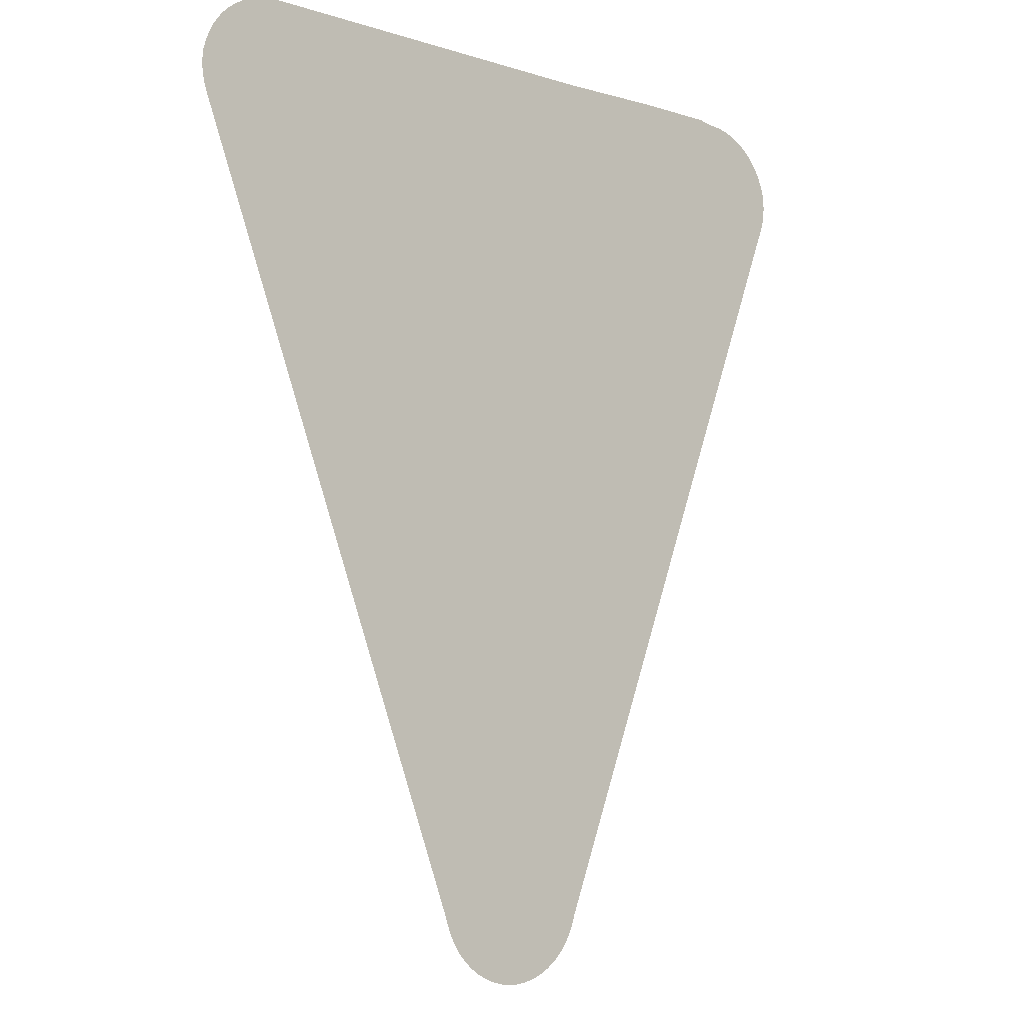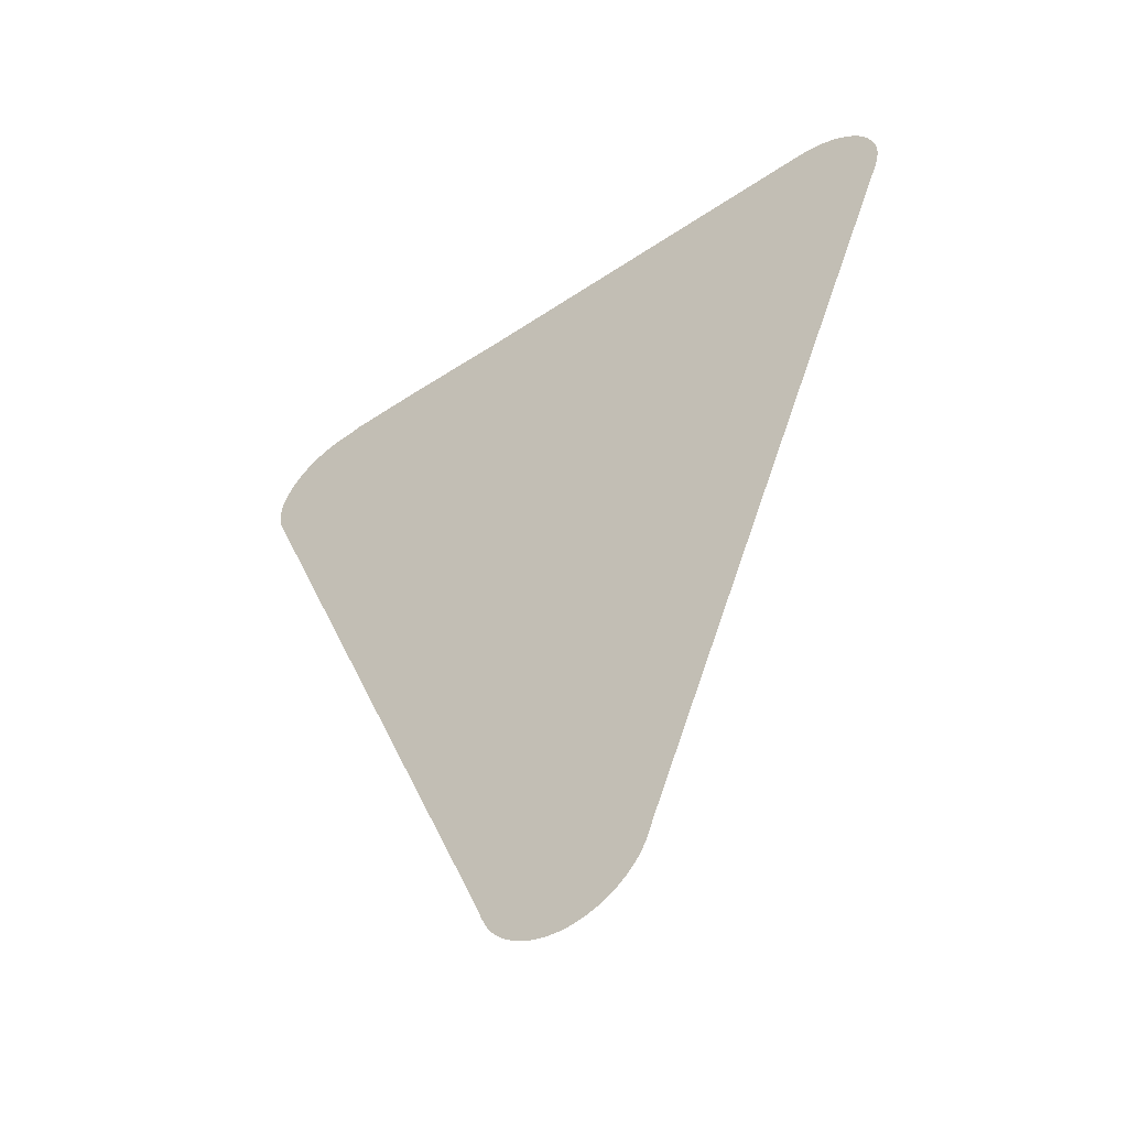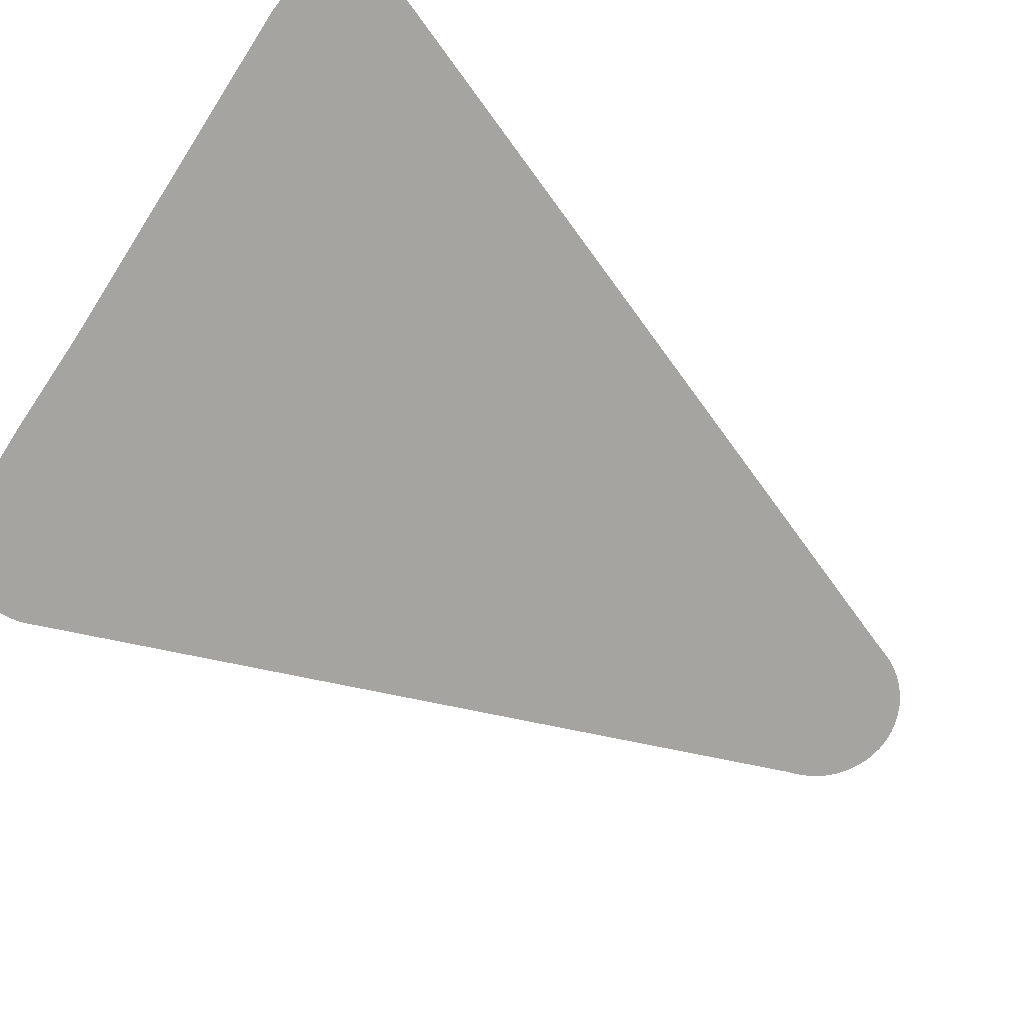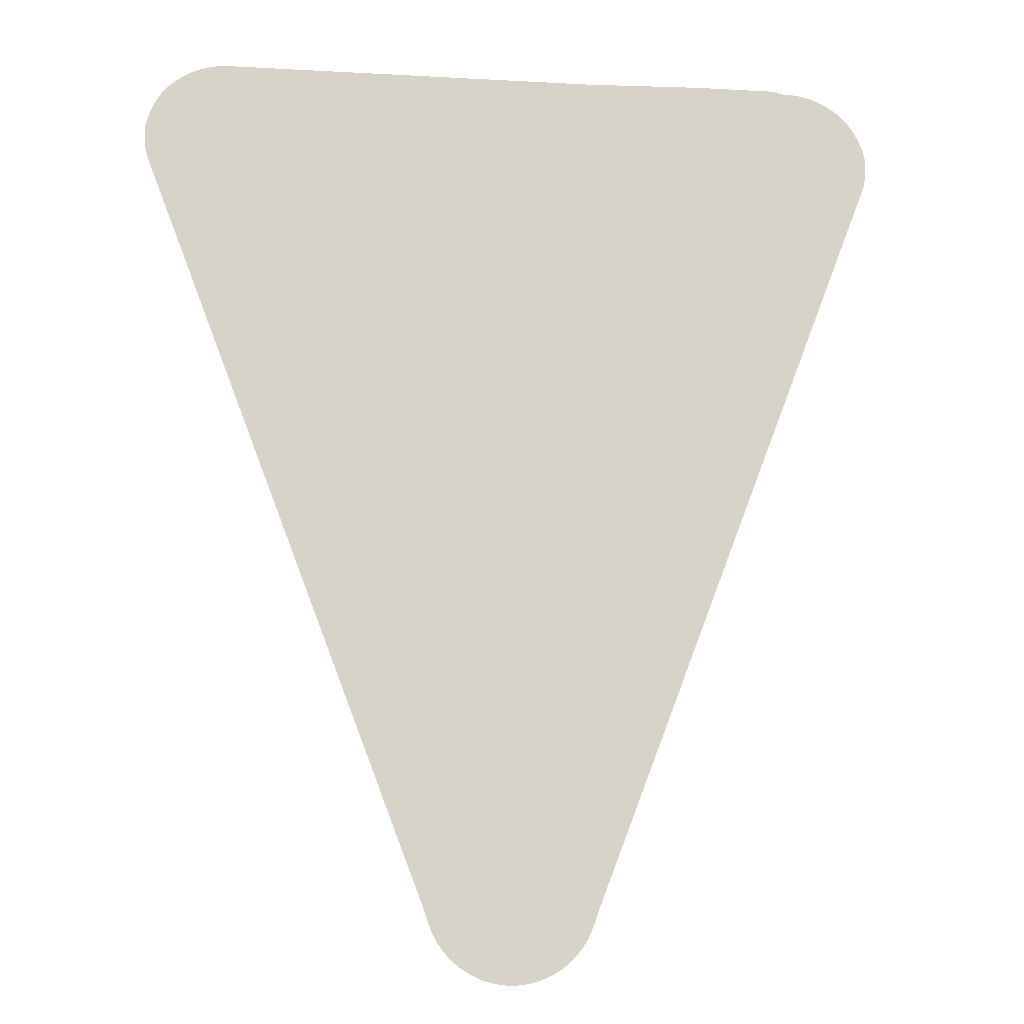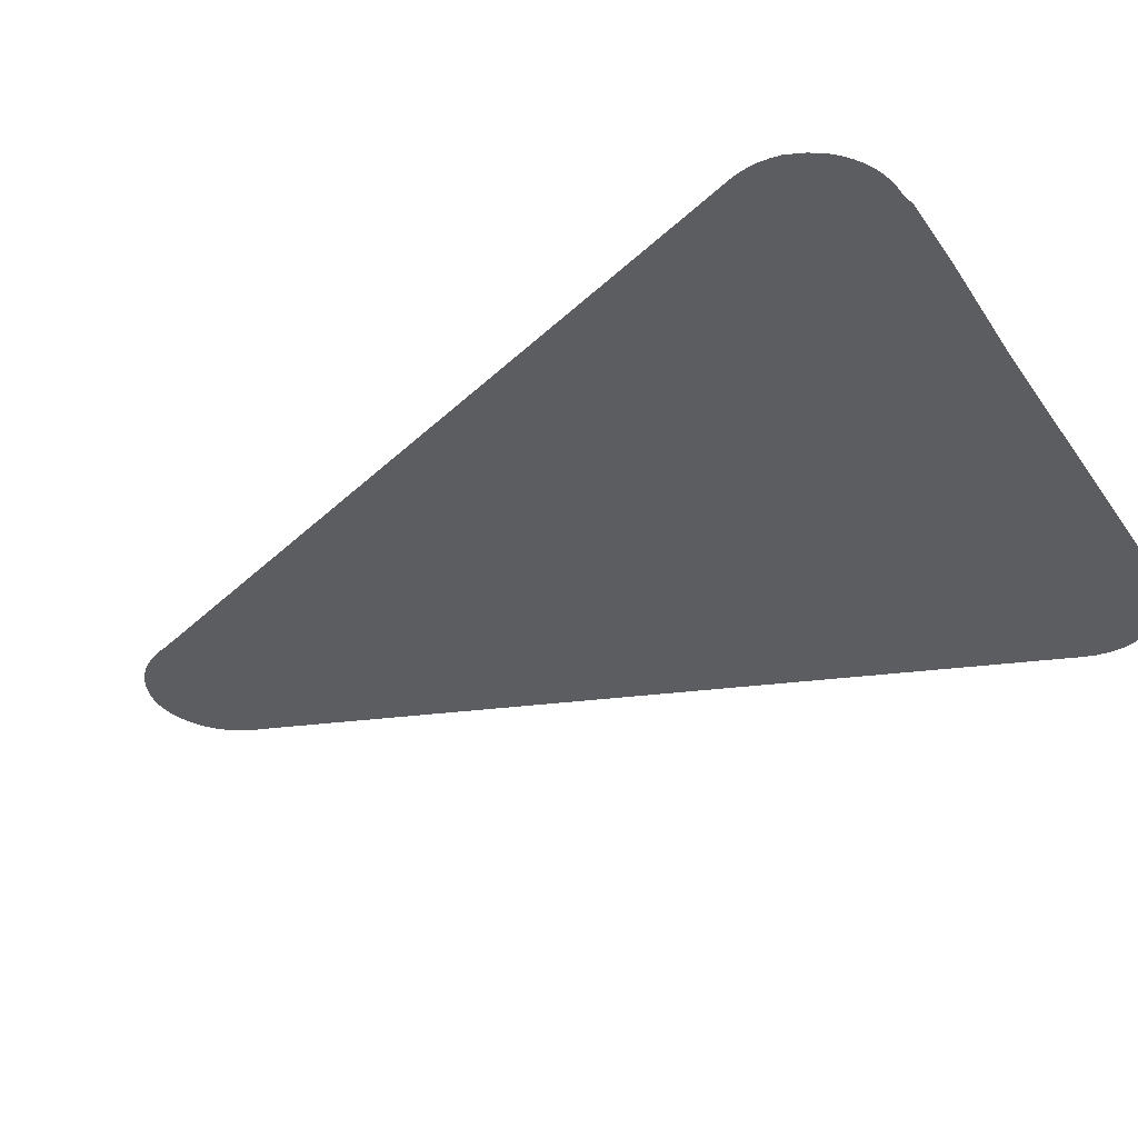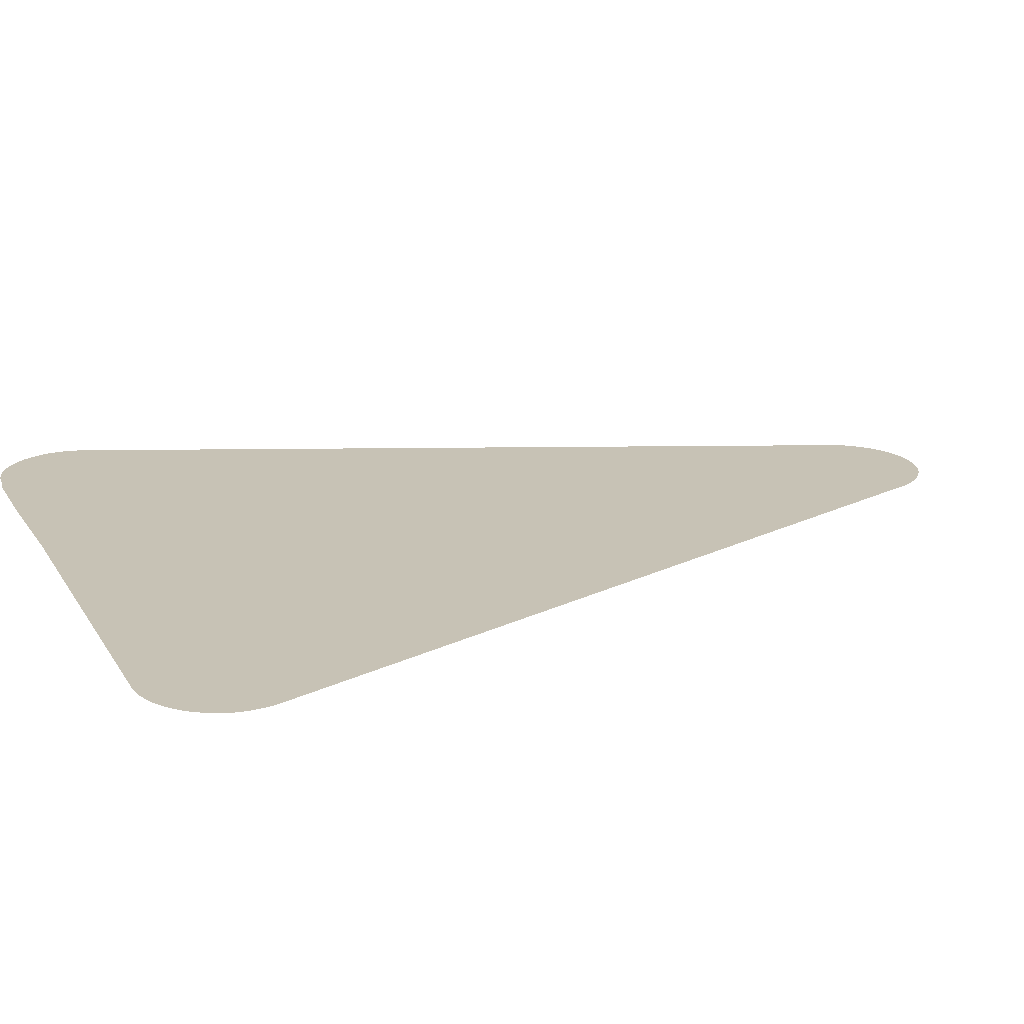
<metadata>
{"format":"obj","ext":"obj","renderer":"f3d","projection":"perspective","resolution":1024,"background":"white","views":[{"elev":-8.2,"azim":-41.0,"up":"+Y"},{"elev":-53.2,"azim":-144.3,"up":"+Y"},{"elev":-73.3,"azim":-122.8,"up":"+Z"},{"elev":-12.7,"azim":-7.3,"up":"+Y"},{"elev":-36.0,"azim":120.1,"up":"+Z"},{"elev":19.0,"azim":-112.3,"up":"+Z"}]}
</metadata>
<code>
v -54.75 21.64 27.58
v -54.81 21.84 27.58
v -54.84 22.04 27.58
v -54.85 22.24 27.58
v -54.83 22.44 27.58
v -54.8 22.52 27.58
v -54.78 22.58 27.58
v -54.72 22.76 27.58
v -54.63 22.94 27.58
v -54.52 23.1 27.58
v -54.4 23.25 27.58
v -54.25 23.38 27.58
v -54.09 23.5 27.58
v -53.92 23.6 27.58
v -53.74 23.68 27.58
v -53.55 23.73 27.58
v -53.35 23.77 27.58
v -53.14 23.78 27.58
v -45.49 23.78 27.58
v -43.16 23.84 27.58
v -41.5 23.84 27.58
v -41.22 23.78 27.58
v -41.09 23.78 27.58
v -40.89 23.76 27.58
v -40.7 23.71 27.58
v -40.51 23.65 27.58
v -40.33 23.56 27.58
v -40.16 23.45 27.58
v -40.01 23.33 27.58
v -39.87 23.19 27.58
v -39.75 23.03 27.58
v -39.66 22.87 27.58
v -39.58 22.69 27.58
v -39.56 22.63 27.58
v -39.52 22.55 27.58
v -39.49 22.35 27.58
v -39.48 22.16 27.58
v -39.49 21.95 27.58
v -39.53 21.75 27.58
v -39.6 21.56 27.58
v -39.76 21.17 27.58
v -44.01 10.06 27.58
v -45.47 6.242 27.58
v -45.5 6.141 27.58
v -45.55 6.007 27.58
v -45.64 5.806 27.58
v -45.75 5.621 27.58
v -45.89 5.454 27.58
v -46.04 5.306 27.58
v -46.21 5.179 27.58
v -46.4 5.072 27.58
v -46.59 4.989 27.58
v -46.79 4.929 27.58
v -47 4.895 27.58
v -47.21 4.887 27.58
v -47.42 4.906 27.58
v -47.63 4.951 27.58
v -47.83 5.021 27.58
v -48.02 5.114 27.58
v -48.2 5.229 27.58
v -48.36 5.366 27.58
v -48.5 5.522 27.58
v -48.63 5.696 27.58
v -48.73 5.888 27.58
v -48.84 6.156 27.58
v -48.9 6.329 27.58
f 6 4 3
f 6 3 2
f 5 4 6
f 43 66 65
f 1 6 2
f 8 7 6
f 9 8 6
f 1 9 6
f 1 10 9
f 1 11 10
f 1 12 11
f 1 13 12
f 1 14 13
f 1 15 14
f 1 16 15
f 1 17 16
f 1 18 17
f 1 19 18
f 1 42 19
f 37 36 34
f 38 34 39
f 34 33 32
f 22 24 23
f 29 28 40
f 30 34 31
f 31 34 32
f 39 34 40
f 34 30 40
f 34 38 37
f 40 30 29
f 27 40 28
f 34 36 35
f 26 40 27
f 26 25 40
f 40 25 24
f 22 40 24
f 22 41 40
f 22 21 41
f 41 21 20
f 19 41 20
f 19 42 41
f 1 66 42
f 42 66 43
f 43 45 44
f 65 64 45
f 45 47 46
f 45 48 47
f 45 49 48
f 45 50 49
f 45 51 50
f 53 52 57
f 56 53 57
f 55 54 56
f 56 54 53
f 57 52 58
f 58 52 51
f 59 58 51
f 45 59 51
f 64 60 59
f 62 64 63
f 62 61 64
f 64 61 60
f 45 64 59
f 43 65 45

</code>
